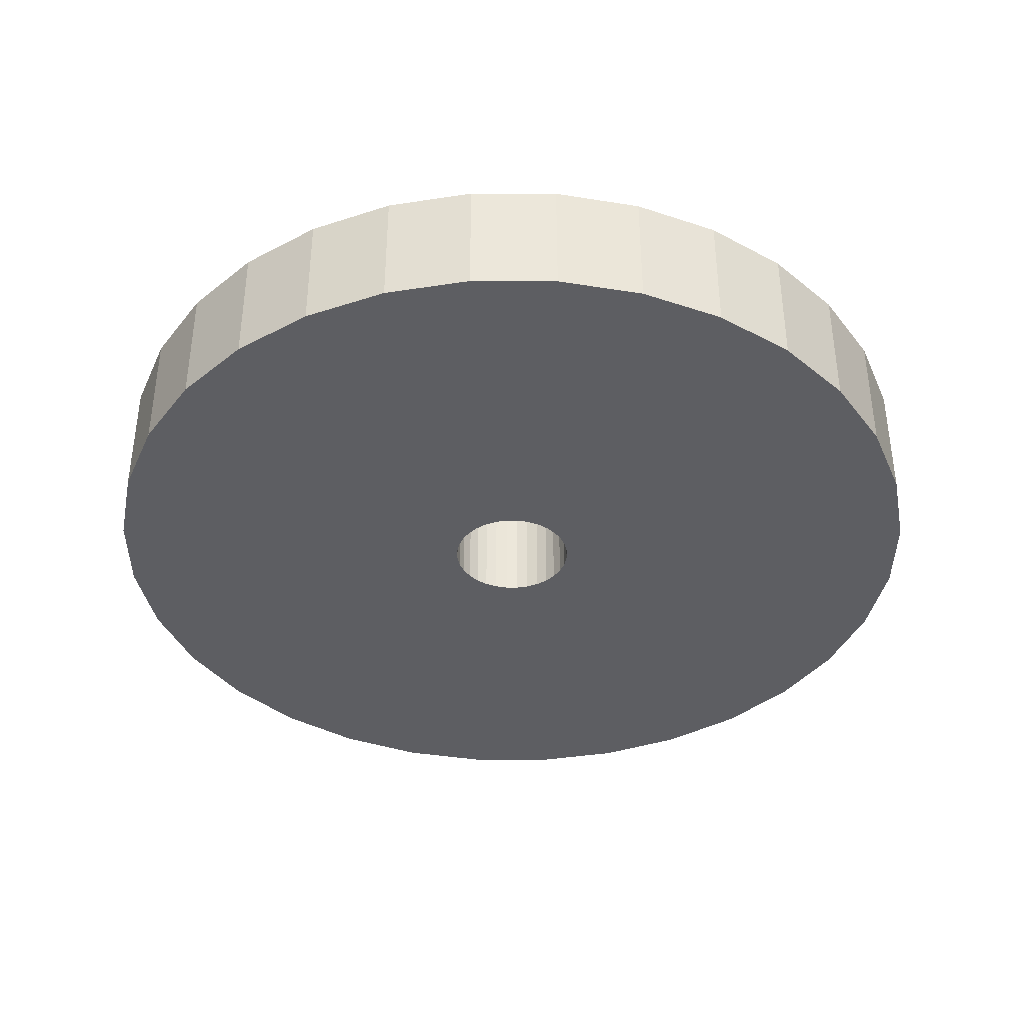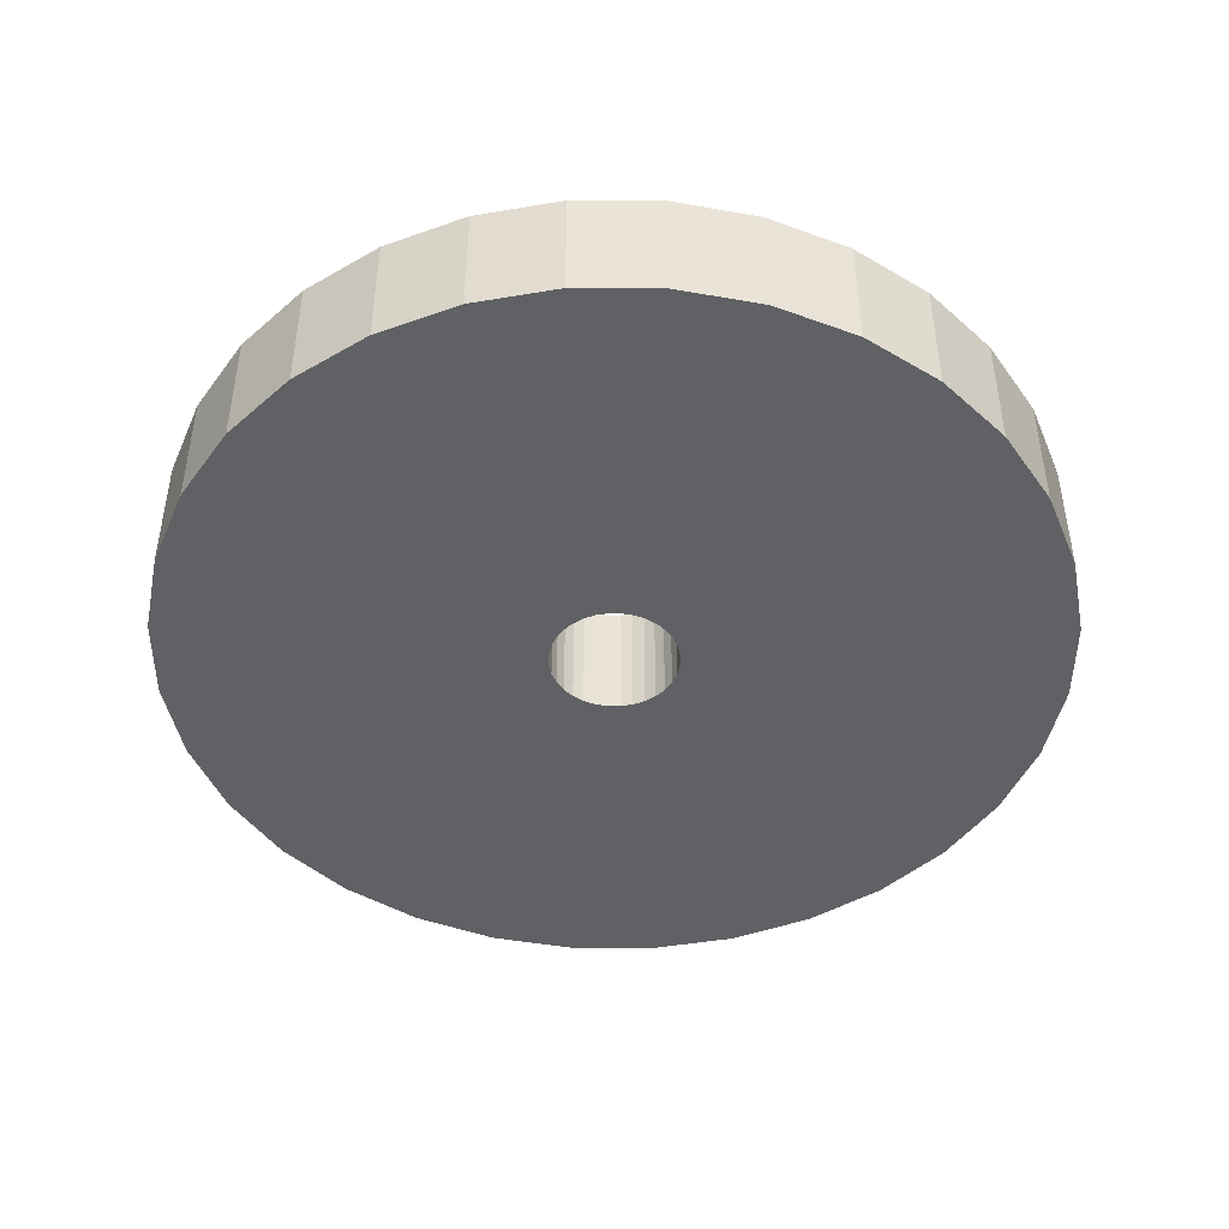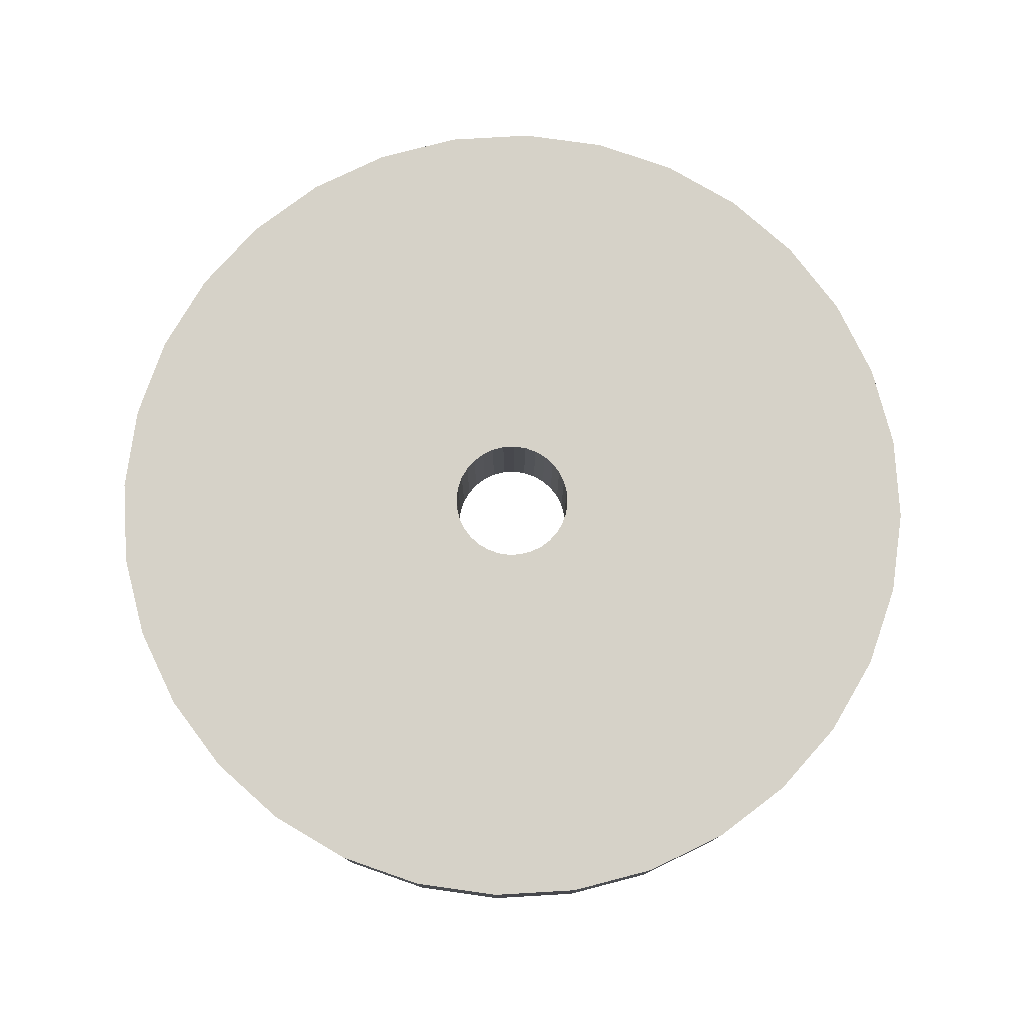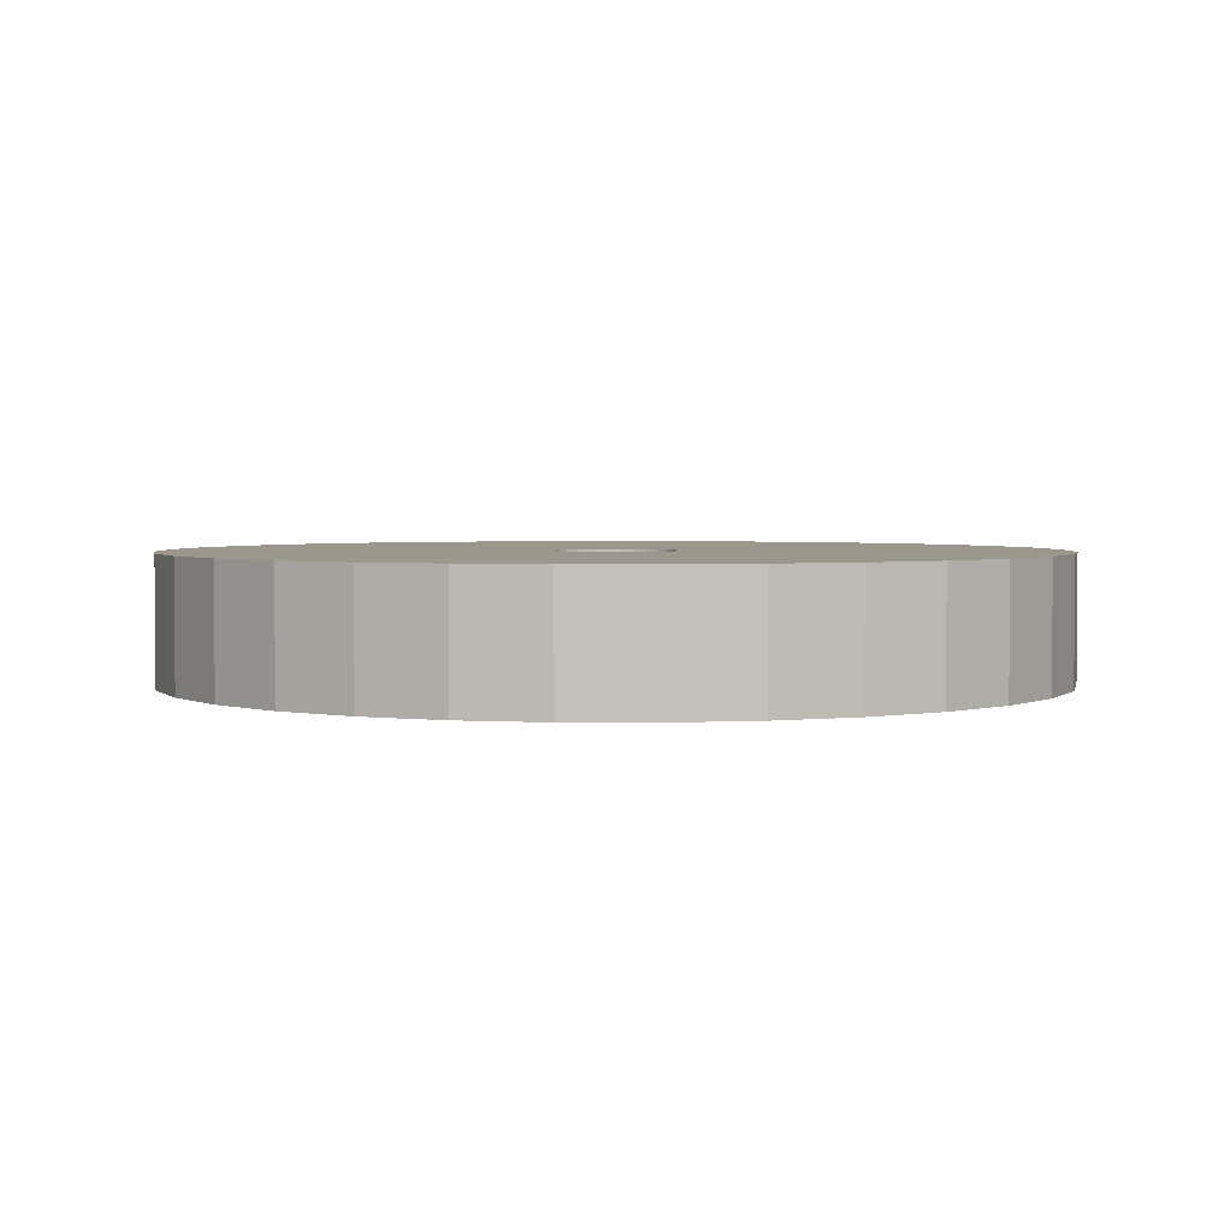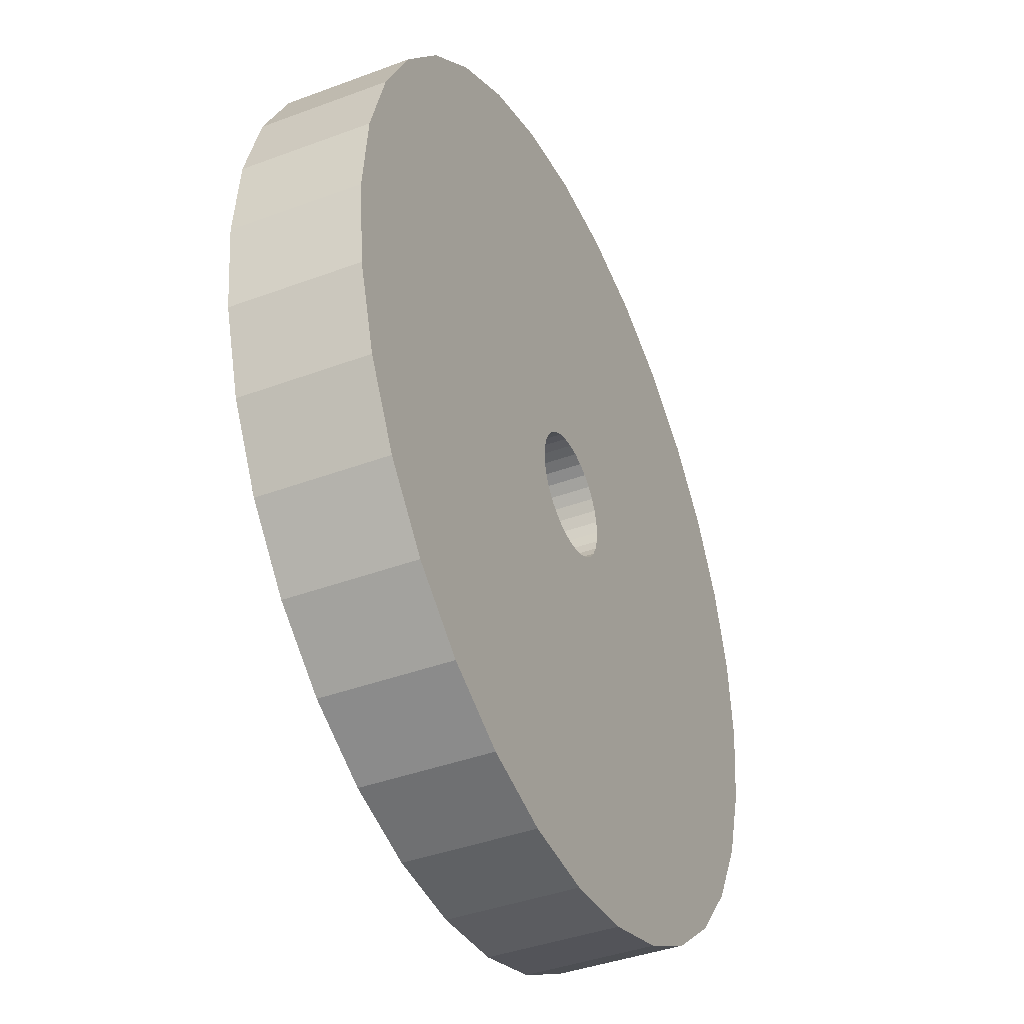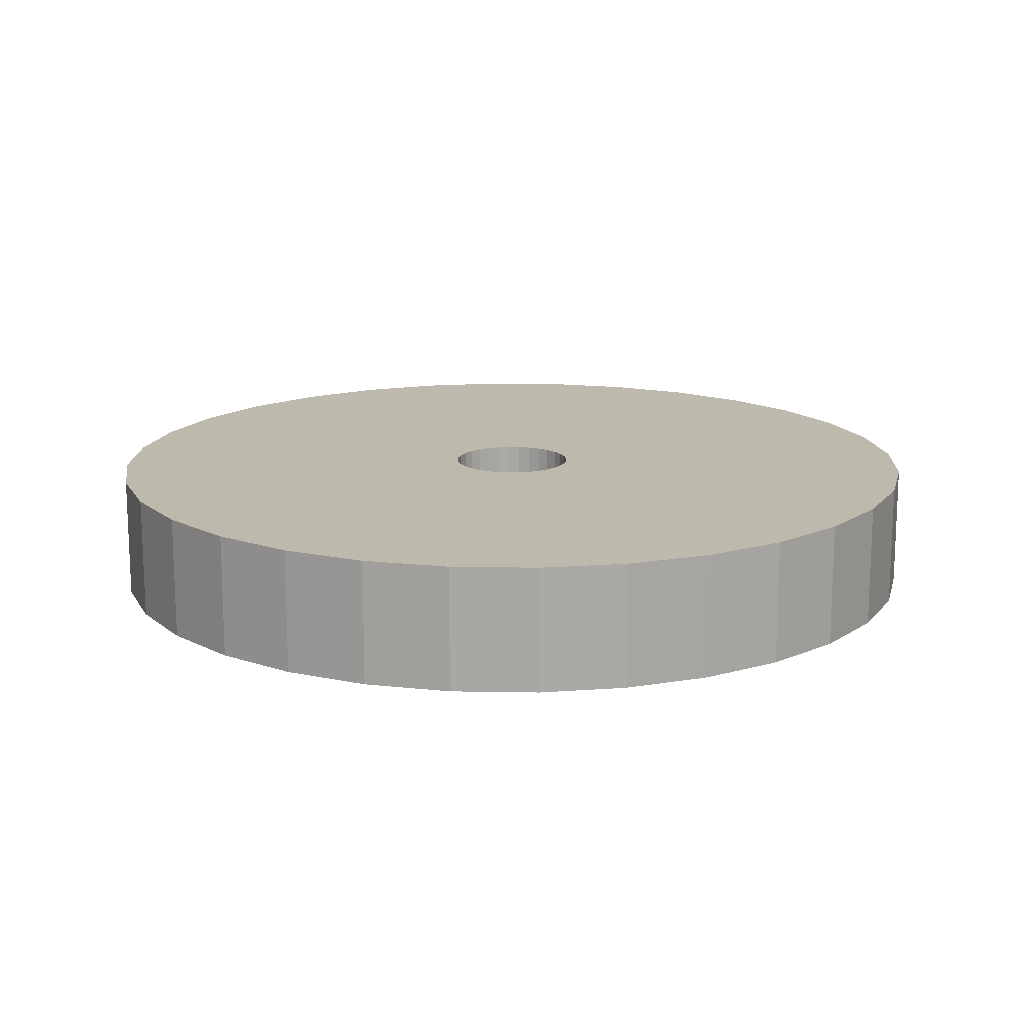
<metadata>
{"format":"obj","ext":"obj","renderer":"f3d","projection":"perspective","resolution":1024,"background":"white","views":[{"elev":-38.9,"azim":162.9,"up":"+Y"},{"elev":-45.8,"azim":-50.9,"up":"+Y"},{"elev":77.9,"azim":-155.2,"up":"+Y"},{"elev":2.9,"azim":6.4,"up":"+Y"},{"elev":-40.3,"azim":-65.3,"up":"+Z"},{"elev":15.0,"azim":-138.4,"up":"+Y"}]}
</metadata>
<code>
v 0.07 0 0
v 0.06865 0 -0.01366
v 0.06467 0 -0.02679
v 0.0582 0 -0.03889
v 0.0495 0 -0.0495
v 0.03889 0 -0.0582
v 0.02679 0 -0.06467
v 0.01366 0 -0.06865
v 0 0 -0.07
v -0.01366 0 -0.06865
v -0.02679 0 -0.06467
v -0.03889 0 -0.0582
v -0.0495 0 -0.0495
v -0.0582 0 -0.03889
v -0.06467 0 -0.02679
v -0.06865 0 -0.01366
v -0.07 0 0
v -0.06865 0 0.01366
v -0.06467 0 0.02679
v -0.0582 0 0.03889
v -0.0495 0 0.0495
v -0.03889 0 0.0582
v -0.02679 0 0.06467
v -0.01366 0 0.06865
v 0 0 0.07
v 0.01366 0 0.06865
v 0.02679 0 0.06467
v 0.03889 0 0.0582
v 0.0495 0 0.0495
v 0.0582 0 0.03889
v 0.06467 0 0.02679
v 0.06865 0 0.01366
v 0.07 0.02 0
v 0.06865 0.02 -0.01366
v 0.06467 0.02 -0.02679
v 0.0582 0.02 -0.03889
v 0.0495 0.02 -0.0495
v 0.03889 0.02 -0.0582
v 0.02679 0.02 -0.06467
v 0.01366 0.02 -0.06865
v 0 0.02 -0.07
v -0.01366 0.02 -0.06865
v -0.02679 0.02 -0.06467
v -0.03889 0.02 -0.0582
v -0.0495 0.02 -0.0495
v -0.0582 0.02 -0.03889
v -0.06467 0.02 -0.02679
v -0.06865 0.02 -0.01366
v -0.07 0.02 0
v -0.06865 0.02 0.01366
v -0.06467 0.02 0.02679
v -0.0582 0.02 0.03889
v -0.0495 0.02 0.0495
v -0.03889 0.02 0.0582
v -0.02679 0.02 0.06467
v -0.01366 0.02 0.06865
v 0 0.02 0.07
v 0.01366 0.02 0.06865
v 0.02679 0.02 0.06467
v 0.03889 0.02 0.0582
v 0.0495 0.02 0.0495
v 0.0582 0.02 0.03889
v 0.06467 0.02 0.02679
v 0.06865 0.02 0.01366
v 0.01 0 0
v 0.009808 0 -0.001951
v 0.009239 0 -0.003827
v 0.008315 0 -0.005556
v 0.007071 0 -0.007071
v 0.005556 0 -0.008315
v 0.003827 0 -0.009239
v 0.001951 0 -0.009808
v 0 0 -0.01
v -0.001951 0 -0.009808
v -0.003827 0 -0.009239
v -0.005556 0 -0.008315
v -0.007071 0 -0.007071
v -0.008315 0 -0.005556
v -0.009239 0 -0.003827
v -0.009808 0 -0.001951
v -0.01 0 0
v -0.009808 0 0.001951
v -0.009239 0 0.003827
v -0.008315 0 0.005556
v -0.007071 0 0.007071
v -0.005556 0 0.008315
v -0.003827 0 0.009239
v -0.001951 0 0.009808
v 0 0 0.01
v 0.001951 0 0.009808
v 0.003827 0 0.009239
v 0.005556 0 0.008315
v 0.007071 0 0.007071
v 0.008315 0 0.005556
v 0.009239 0 0.003827
v 0.009808 0 0.001951
v 0.01 0.02 0
v 0.009808 0.02 -0.001951
v 0.009239 0.02 -0.003827
v 0.008315 0.02 -0.005556
v 0.007071 0.02 -0.007071
v 0.005556 0.02 -0.008315
v 0.003827 0.02 -0.009239
v 0.001951 0.02 -0.009808
v 0 0.02 -0.01
v -0.001951 0.02 -0.009808
v -0.003827 0.02 -0.009239
v -0.005556 0.02 -0.008315
v -0.007071 0.02 -0.007071
v -0.008315 0.02 -0.005556
v -0.009239 0.02 -0.003827
v -0.009808 0.02 -0.001951
v -0.01 0.02 0
v -0.009808 0.02 0.001951
v -0.009239 0.02 0.003827
v -0.008315 0.02 0.005556
v -0.007071 0.02 0.007071
v -0.005556 0.02 0.008315
v -0.003827 0.02 0.009239
v -0.001951 0.02 0.009808
v 0 0.02 0.01
v 0.001951 0.02 0.009808
v 0.003827 0.02 0.009239
v 0.005556 0.02 0.008315
v 0.007071 0.02 0.007071
v 0.008315 0.02 0.005556
v 0.009239 0.02 0.003827
v 0.009808 0.02 0.001951
f 4 35 3
f 31 62 30
f 18 49 17
f 5 36 4
f 32 63 31
f 19 50 18
f 6 37 5
f 1 64 32
f 20 51 19
f 7 38 6
f 21 52 20
f 8 39 7
f 22 53 21
f 9 40 8
f 23 54 22
f 10 41 9
f 24 55 23
f 11 42 10
f 25 56 24
f 12 43 11
f 26 57 25
f 13 44 12
f 27 58 26
f 14 45 13
f 28 59 27
f 15 46 14
f 2 33 1
f 29 60 28
f 16 47 15
f 3 34 2
f 30 61 29
f 17 48 16
f 99 68 67
f 126 95 94
f 113 82 81
f 100 69 68
f 127 96 95
f 114 83 82
f 101 70 69
f 128 65 96
f 115 84 83
f 102 71 70
f 116 85 84
f 103 72 71
f 117 86 85
f 104 73 72
f 118 87 86
f 105 74 73
f 119 88 87
f 106 75 74
f 120 89 88
f 107 76 75
f 121 90 89
f 108 77 76
f 122 91 90
f 109 78 77
f 123 92 91
f 110 79 78
f 97 66 65
f 124 93 92
f 111 80 79
f 98 67 66
f 125 94 93
f 112 81 80
f 2 65 66
f 3 66 67
f 3 68 4
f 5 68 69
f 5 70 6
f 7 70 71
f 7 72 8
f 9 72 73
f 9 74 10
f 11 74 75
f 11 76 12
f 13 76 77
f 13 78 14
f 15 78 79
f 15 80 16
f 17 80 81
f 17 82 18
f 19 82 83
f 19 84 20
f 21 84 85
f 21 86 22
f 23 86 87
f 23 88 24
f 25 88 89
f 25 90 26
f 27 90 91
f 27 92 28
f 29 92 93
f 29 94 30
f 30 95 31
f 31 96 32
f 32 65 1
f 34 97 33
f 35 98 34
f 35 100 99
f 37 100 36
f 37 102 101
f 39 102 38
f 39 104 103
f 41 104 40
f 41 106 105
f 43 106 42
f 43 108 107
f 45 108 44
f 45 110 109
f 46 111 110
f 47 112 111
f 49 112 48
f 49 114 113
f 51 114 50
f 51 116 115
f 53 116 52
f 53 118 117
f 55 118 54
f 55 120 119
f 57 120 56
f 57 122 121
f 59 122 58
f 59 124 123
f 61 124 60
f 61 126 125
f 63 126 62
f 63 128 127
f 64 97 128
f 4 36 35
f 31 63 62
f 18 50 49
f 5 37 36
f 32 64 63
f 19 51 50
f 6 38 37
f 1 33 64
f 20 52 51
f 7 39 38
f 21 53 52
f 8 40 39
f 22 54 53
f 9 41 40
f 23 55 54
f 10 42 41
f 24 56 55
f 11 43 42
f 25 57 56
f 12 44 43
f 26 58 57
f 13 45 44
f 27 59 58
f 14 46 45
f 28 60 59
f 15 47 46
f 2 34 33
f 29 61 60
f 16 48 47
f 3 35 34
f 30 62 61
f 17 49 48
f 99 100 68
f 126 127 95
f 113 114 82
f 100 101 69
f 127 128 96
f 114 115 83
f 101 102 70
f 128 97 65
f 115 116 84
f 102 103 71
f 116 117 85
f 103 104 72
f 117 118 86
f 104 105 73
f 118 119 87
f 105 106 74
f 119 120 88
f 106 107 75
f 120 121 89
f 107 108 76
f 121 122 90
f 108 109 77
f 122 123 91
f 109 110 78
f 123 124 92
f 110 111 79
f 97 98 66
f 124 125 93
f 111 112 80
f 98 99 67
f 125 126 94
f 112 113 81
f 2 1 65
f 3 2 66
f 3 67 68
f 5 4 68
f 5 69 70
f 7 6 70
f 7 71 72
f 9 8 72
f 9 73 74
f 11 10 74
f 11 75 76
f 13 12 76
f 13 77 78
f 15 14 78
f 15 79 80
f 17 16 80
f 17 81 82
f 19 18 82
f 19 83 84
f 21 20 84
f 21 85 86
f 23 22 86
f 23 87 88
f 25 24 88
f 25 89 90
f 27 26 90
f 27 91 92
f 29 28 92
f 29 93 94
f 30 94 95
f 31 95 96
f 32 96 65
f 34 98 97
f 35 99 98
f 35 36 100
f 37 101 100
f 37 38 102
f 39 103 102
f 39 40 104
f 41 105 104
f 41 42 106
f 43 107 106
f 43 44 108
f 45 109 108
f 45 46 110
f 46 47 111
f 47 48 112
f 49 113 112
f 49 50 114
f 51 115 114
f 51 52 116
f 53 117 116
f 53 54 118
f 55 119 118
f 55 56 120
f 57 121 120
f 57 58 122
f 59 123 122
f 59 60 124
f 61 125 124
f 61 62 126
f 63 127 126
f 63 64 128
f 64 33 97

</code>
